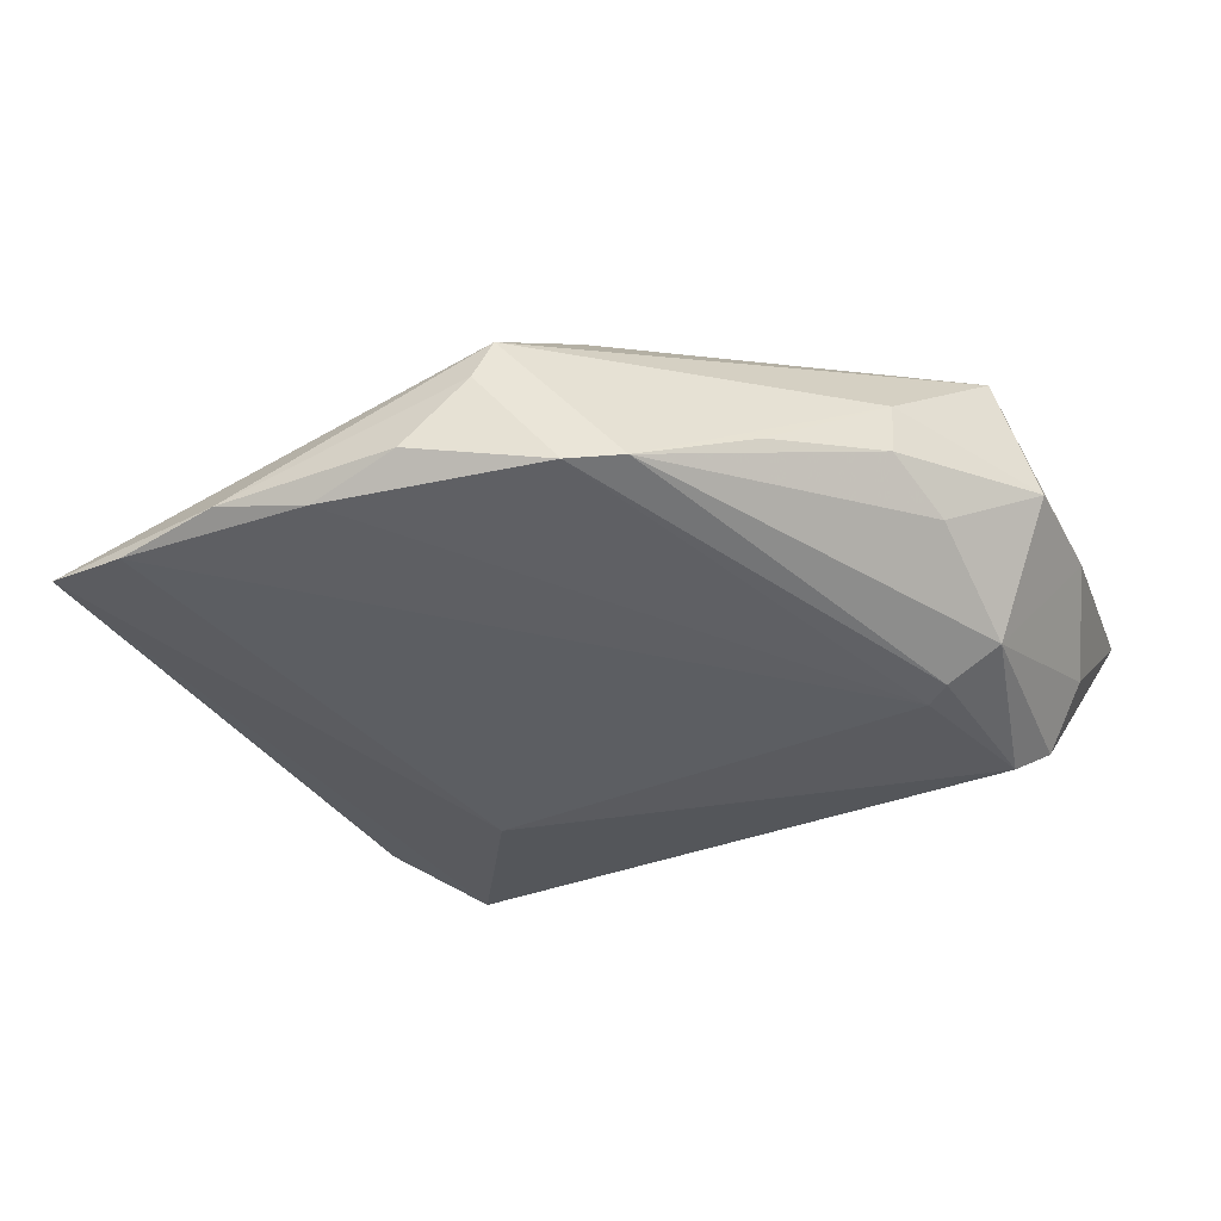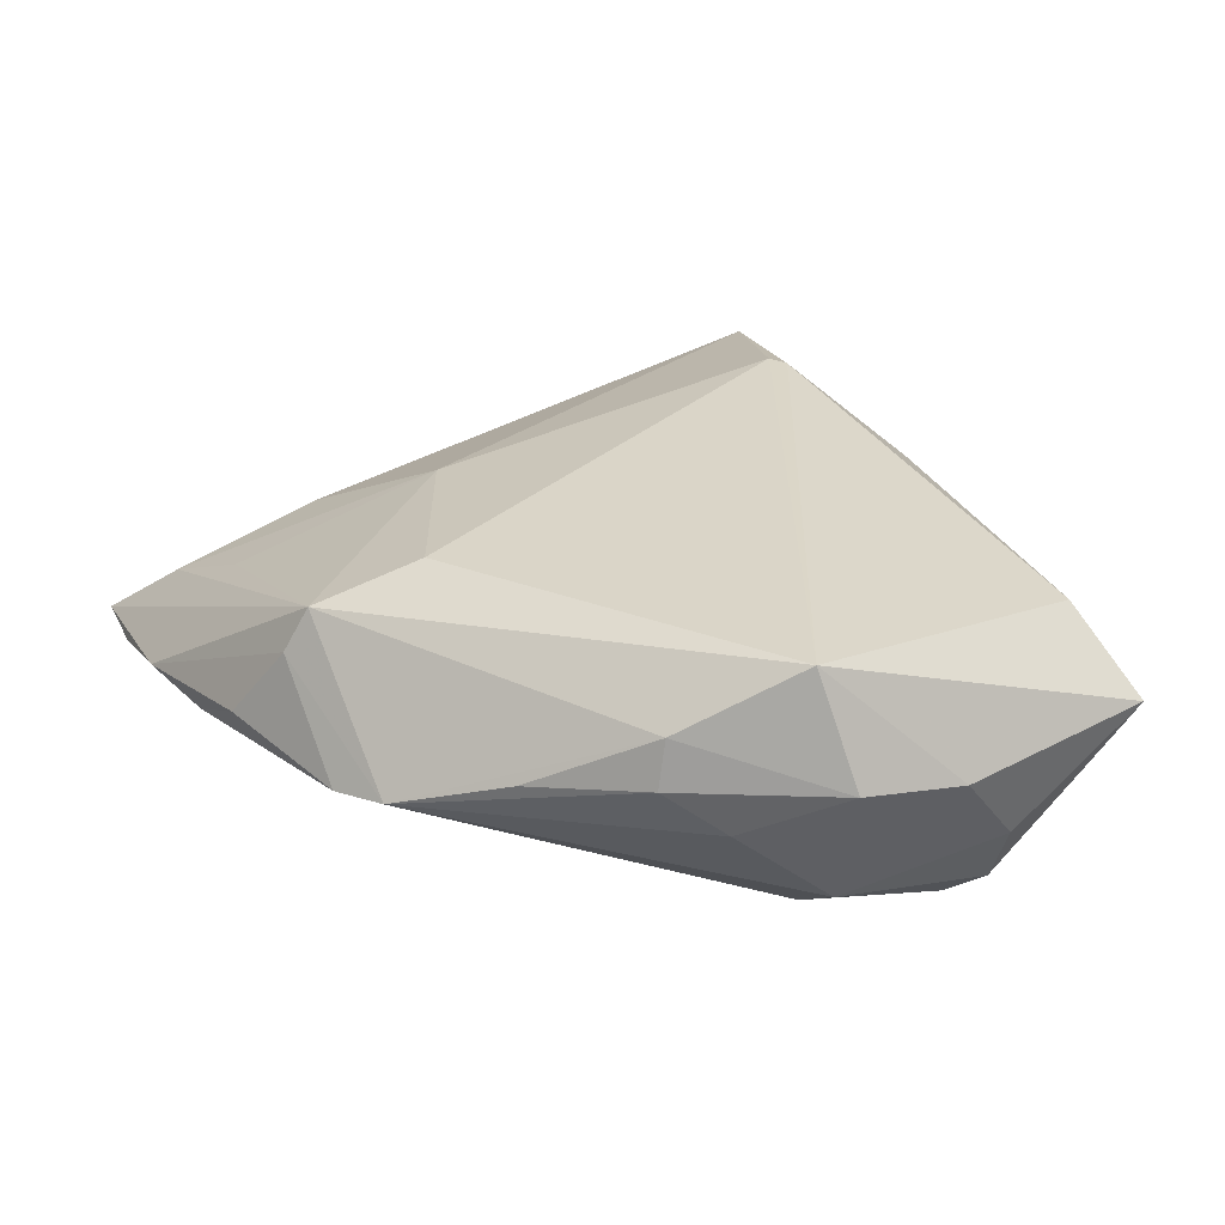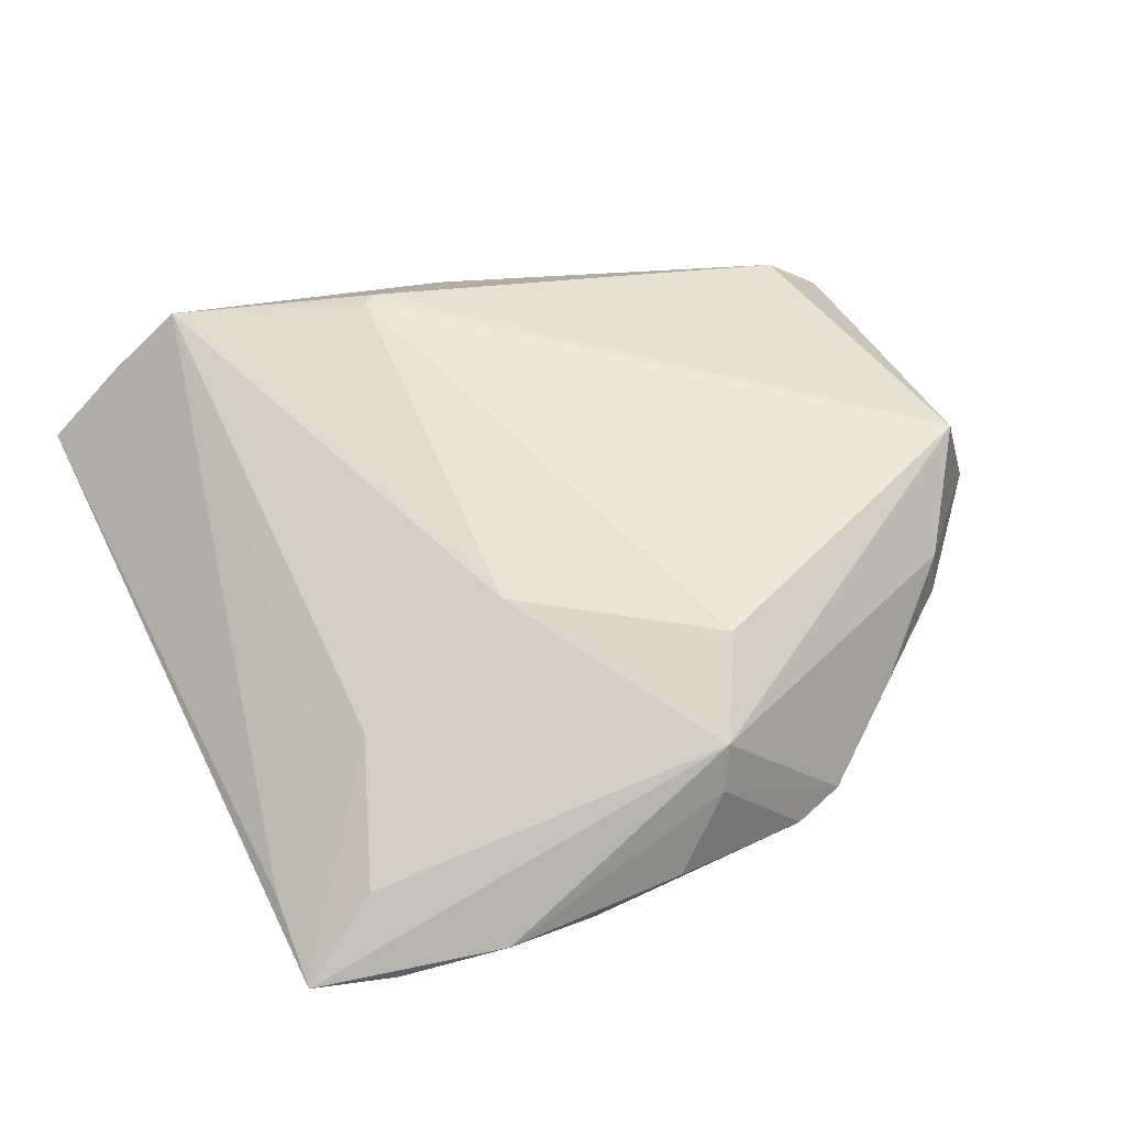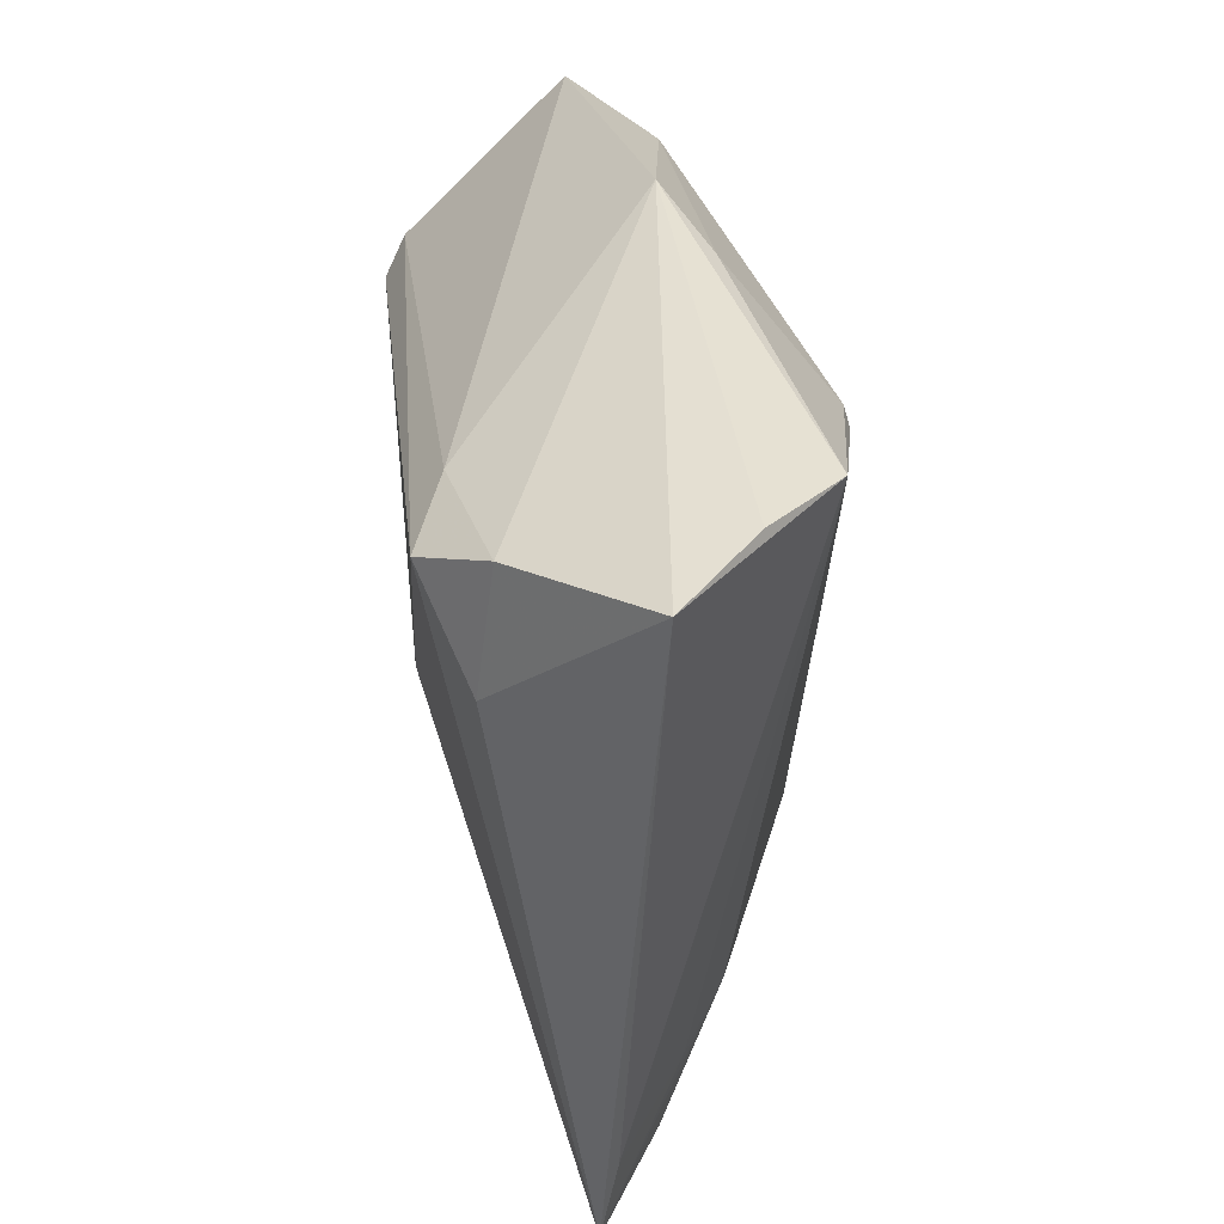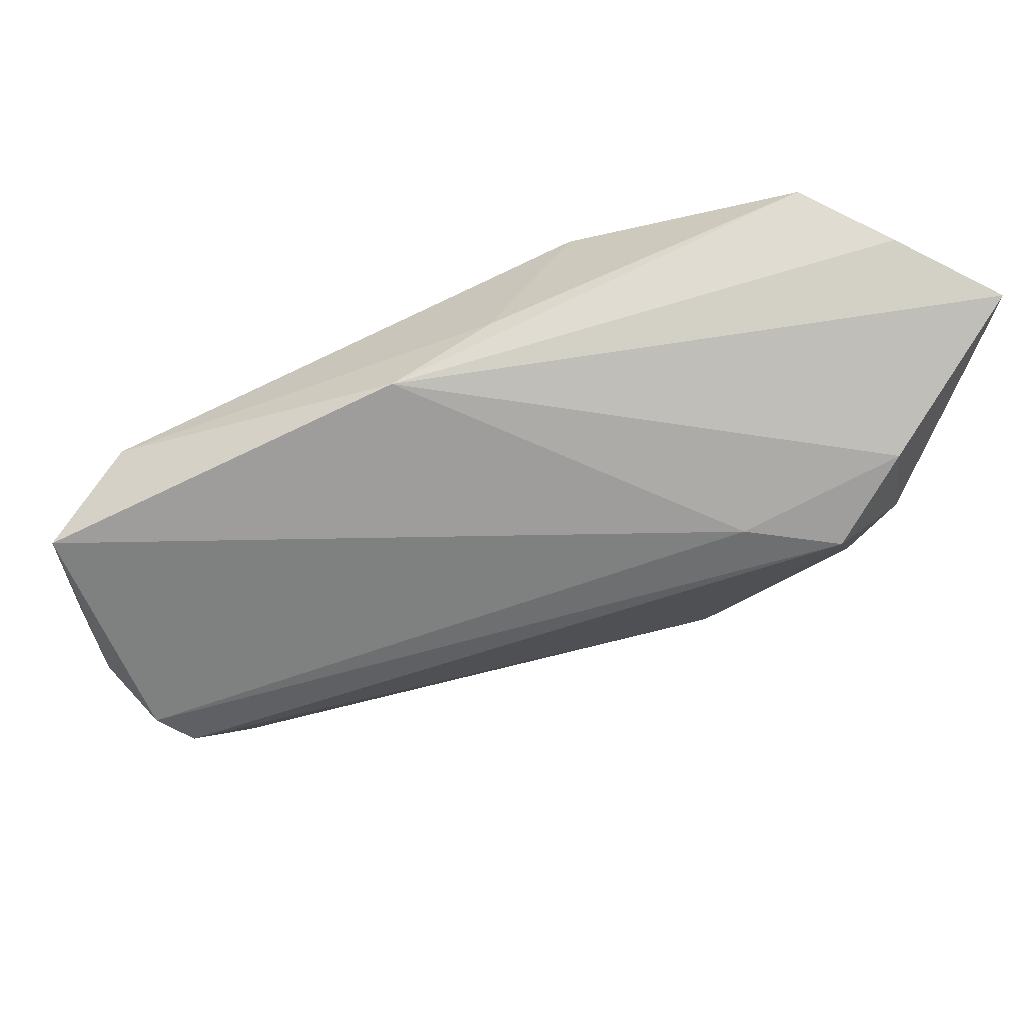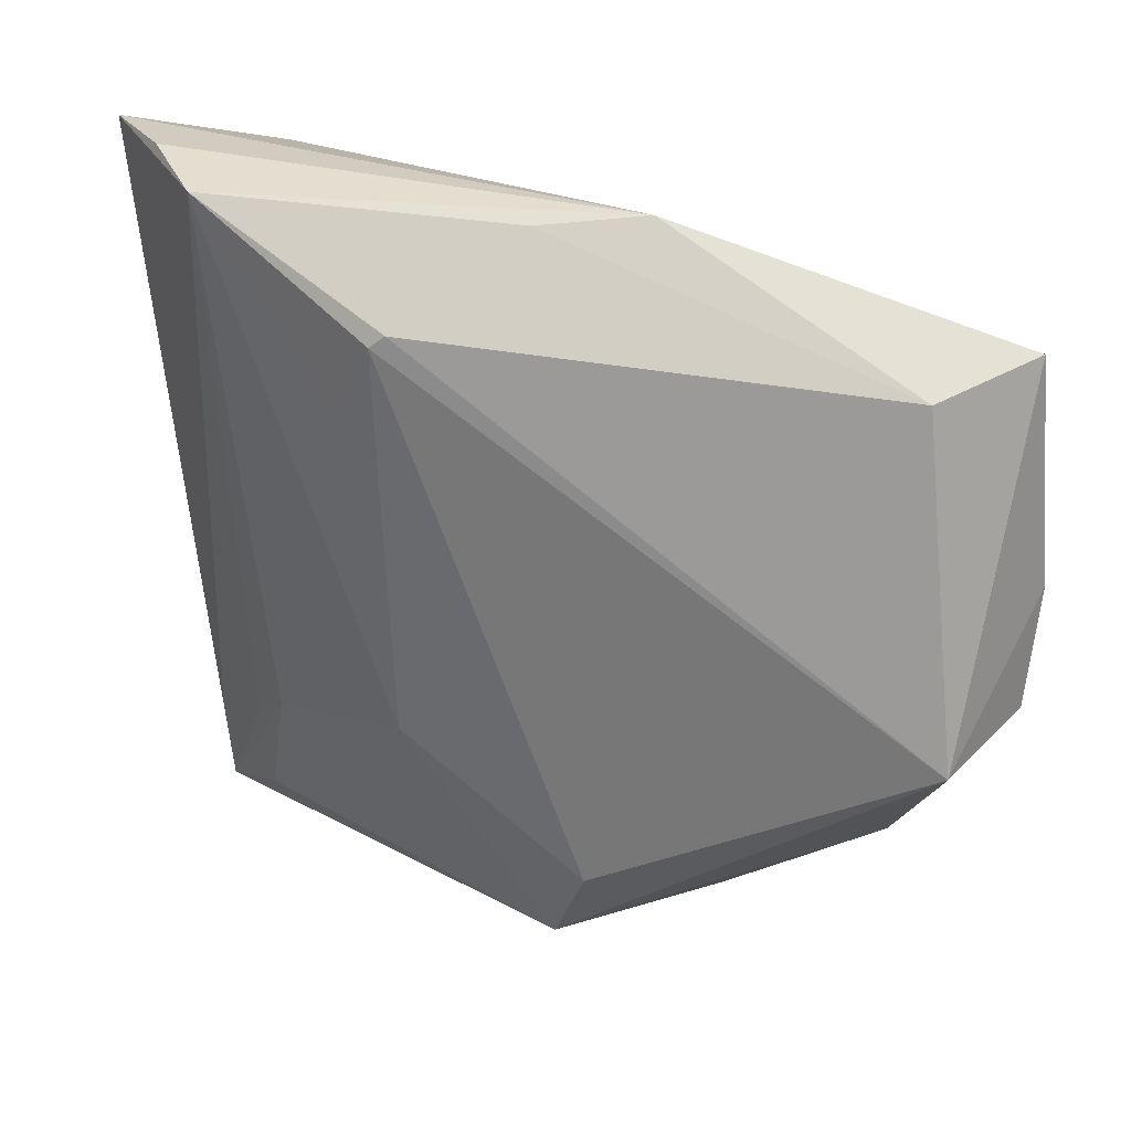
<metadata>
{"format":"obj","ext":"obj","renderer":"f3d","projection":"perspective","resolution":1024,"background":"white","views":[{"elev":-25.1,"azim":22.0,"up":"+Z"},{"elev":24.5,"azim":55.6,"up":"+Z"},{"elev":50.5,"azim":-22.1,"up":"+Z"},{"elev":41.2,"azim":-96.1,"up":"+Y"},{"elev":75.7,"azim":166.1,"up":"+Y"},{"elev":27.6,"azim":20.9,"up":"+Y"}]}
</metadata>
<code>
v -0.04193 0.0439 -0.01508
v 0.05414 0.01751 -0.01149
v 3.342e-05 0.04688 0.01062
v 0.0574 0.007519 -0.0009299
v -0.05114 -0.04479 -0.006804
v -0.04124 -0.0272 0.003312
v 0.01257 0.04814 0.005908
v -0.02717 -0.04997 -0.004299
v -0.02755 -0.03756 0.005873
v 0.01318 -0.04665 -0.004821
v 0.04327 -0.02285 0.007708
v -0.03382 0.03832 -0.02238
v -0.04062 -0.04723 -0.006942
v 0.01985 -0.04399 -0.004295
v -0.05103 -0.03242 -0.004696
v -0.04098 -0.03943 0.000837
v 0.03167 -0.03417 0.0002322
v 0.04692 -0.01676 -0.004408
v -0.03527 -0.02215 0.008346
v -0.01564 -0.04897 -0.005866
v 0.05148 -0.00959 0.01581
v -0.04716 0.04997 0.008312
v -0.01458 -0.01602 0.01776
v -0.01255 0.03646 0.02198
v -0.004678 -0.04997 -0.001445
v 0.04551 0.03263 0.01036
v 0.04295 -0.003909 -0.01863
v 0.04962 0.01884 -0.01973
v 0.04013 -0.001762 -0.01982
v 0.05524 0.036 0.0003295
v 0.003719 -0.04371 0.01335
v 0.009389 -0.03177 0.01846
v -0.03839 0.04818 0.01728
v 0.04966 -0.004307 -0.0148
v -0.023 0.03983 -0.01855
v 0.002211 -0.04632 0.007846
v 0.05643 -0.007074 0.00162
v -0.01968 0.01182 -0.02238
v 0.0433 -0.02382 0.001498
v -0.04348 0.02848 -0.01728
v 0.04597 0.01533 -0.02238
v -0.0574 0.04948 -0.000953
v -0.0145 0.03494 0.02238
v -0.02042 0.02445 0.01988
f 31 21 32
f 16 5 31
f 32 23 31
f 30 21 4
f 15 33 42
f 42 5 15
f 32 21 43
f 43 23 32
f 19 23 33
f 16 23 19
f 19 5 16
f 4 21 37
f 37 34 4
f 14 31 36
f 11 31 14
f 21 31 11
f 11 37 21
f 8 31 5
f 8 20 25
f 25 36 8
f 8 36 31
f 9 23 16
f 16 31 9
f 9 31 23
f 42 33 22
f 2 30 4
f 4 34 2
f 42 22 7
f 33 3 7
f 7 22 33
f 41 38 12
f 12 38 5
f 29 38 41
f 33 23 44
f 44 43 33
f 23 43 44
f 24 43 21
f 24 3 33
f 33 43 24
f 6 15 5
f 5 19 6
f 33 15 6
f 6 19 33
f 14 34 18
f 34 37 18
f 13 8 5
f 20 8 13
f 13 29 20
f 5 38 13
f 38 29 13
f 40 5 42
f 40 12 5
f 41 12 28
f 30 2 28
f 28 34 41
f 28 2 34
f 20 29 10
f 25 20 10
f 10 36 25
f 14 36 10
f 27 34 14
f 14 10 27
f 27 10 29
f 27 29 41
f 41 34 27
f 21 30 26
f 26 24 21
f 30 7 26
f 26 7 3
f 3 24 26
f 14 18 39
f 37 11 39
f 39 18 37
f 1 40 42
f 12 40 1
f 42 7 1
f 30 28 35
f 35 28 12
f 35 7 30
f 35 1 7
f 12 1 35
f 17 11 14
f 14 39 17
f 17 39 11

</code>
